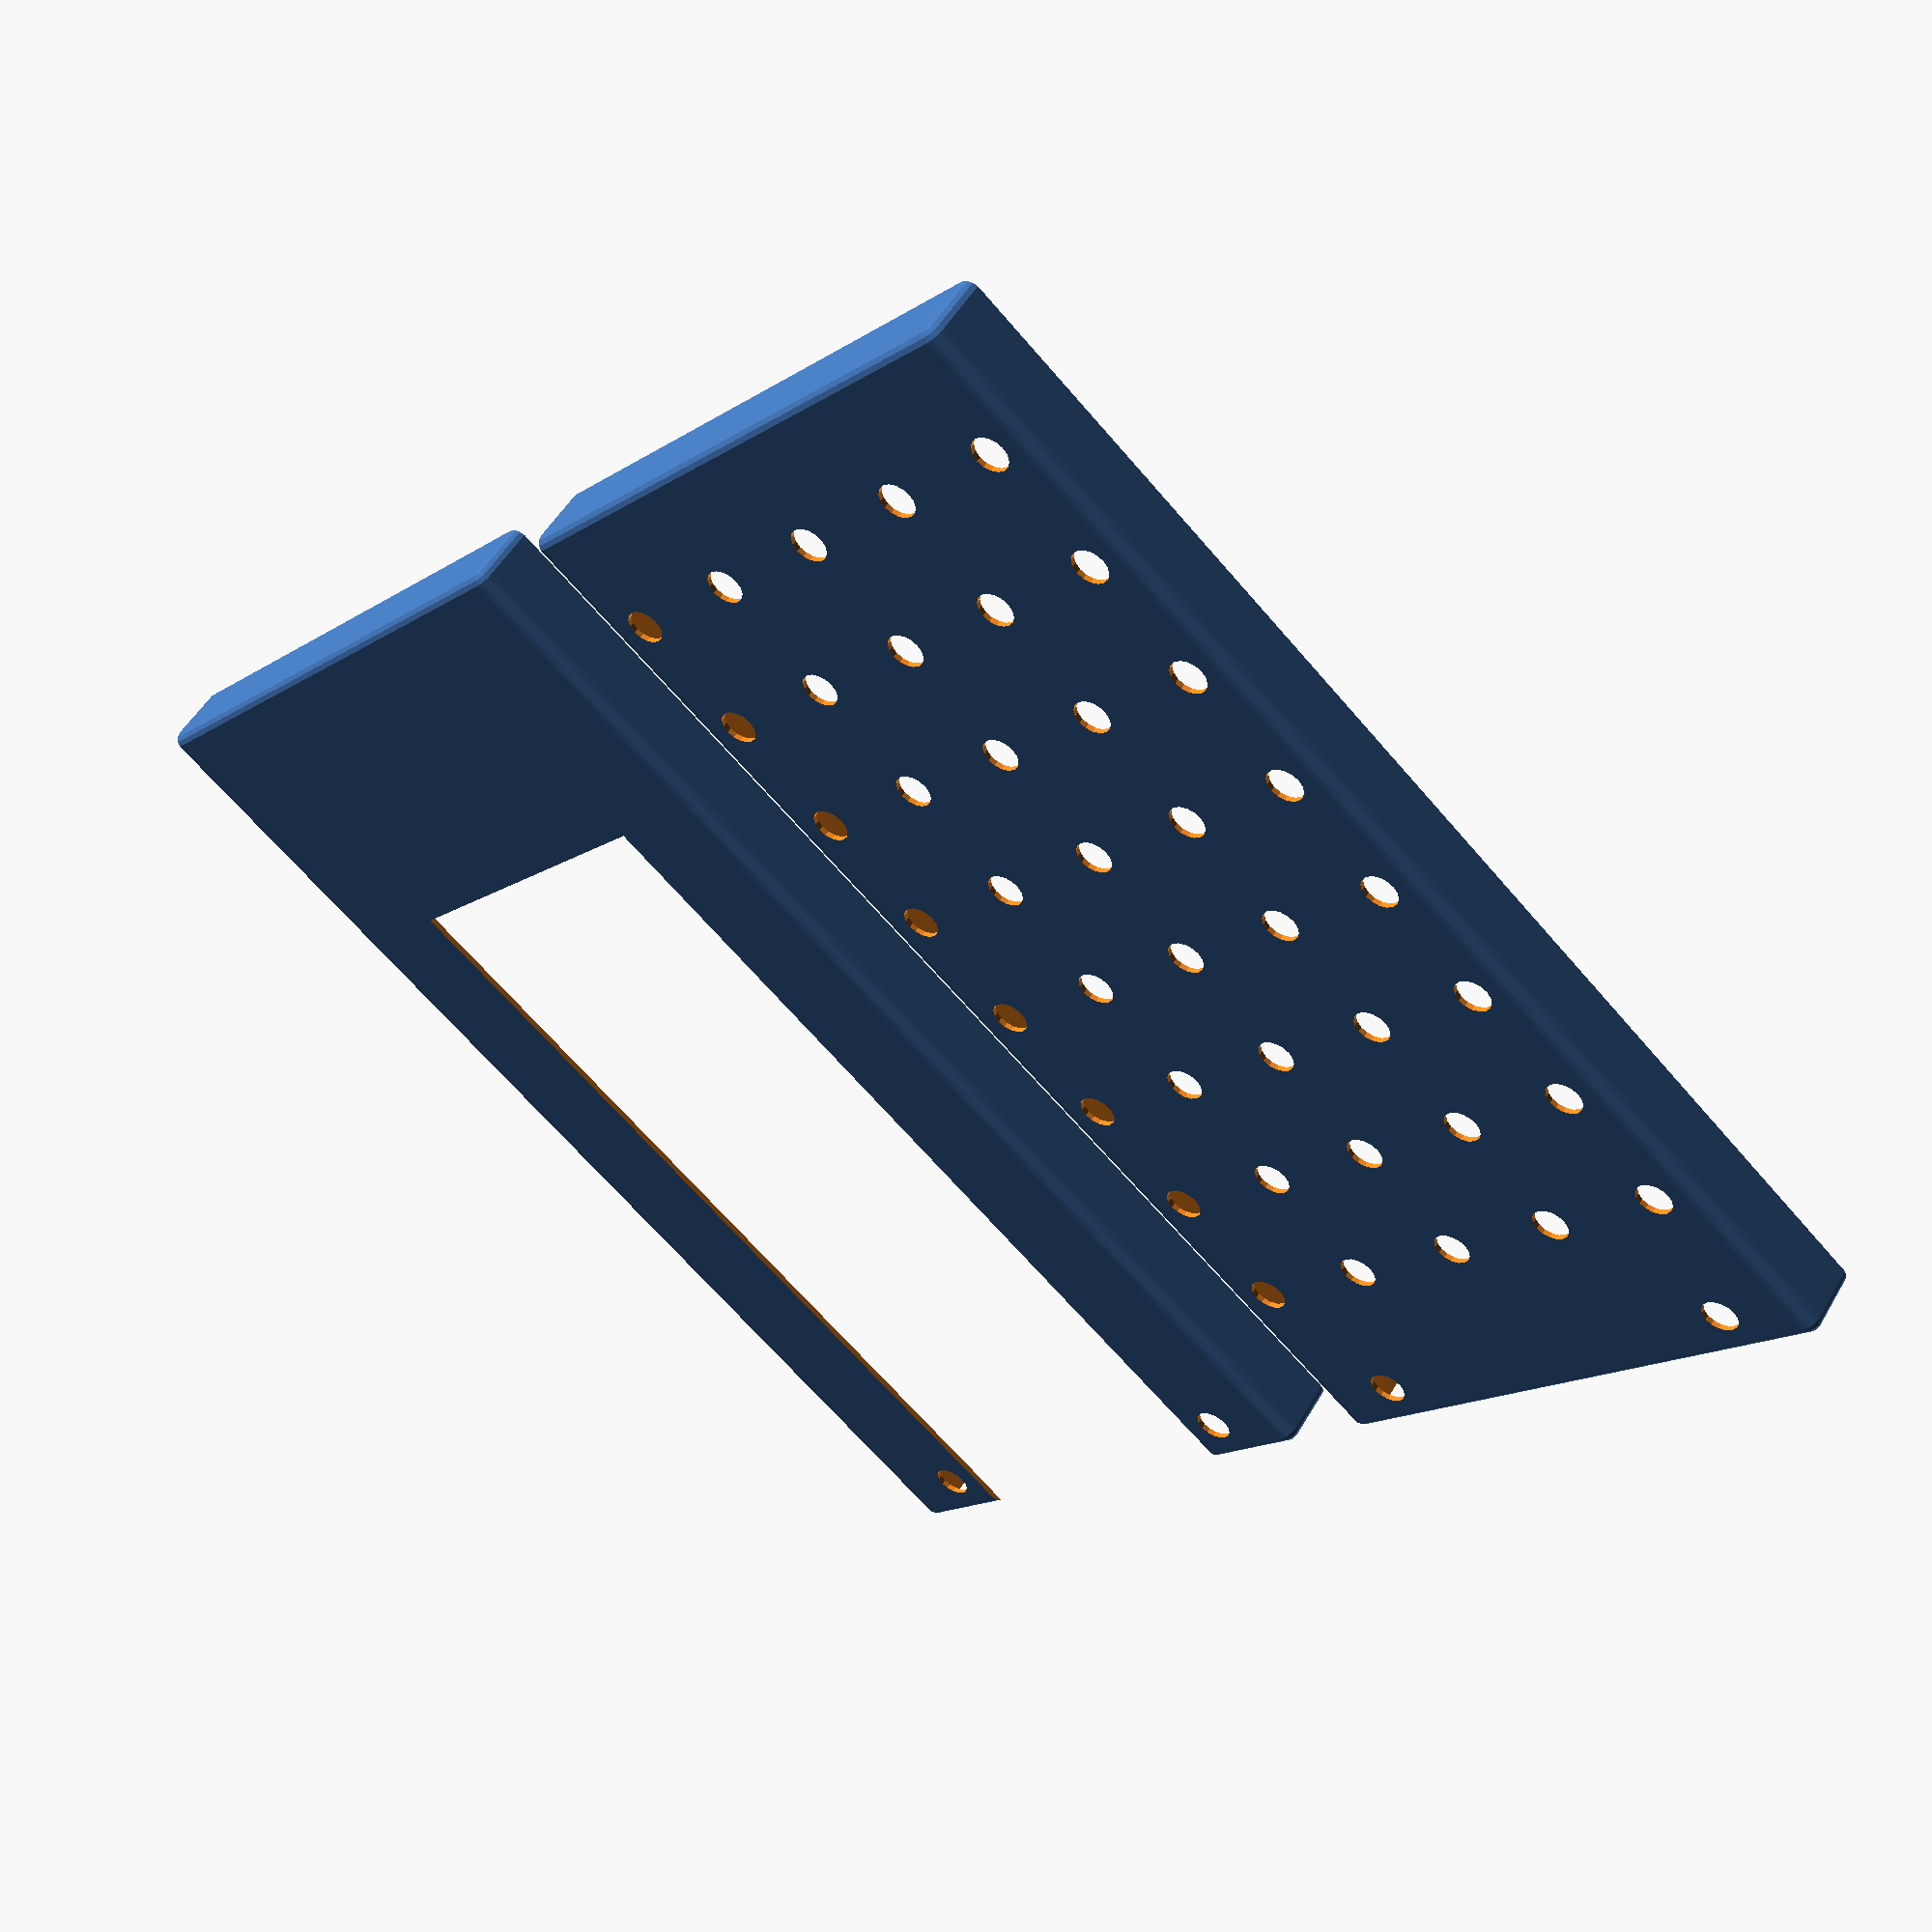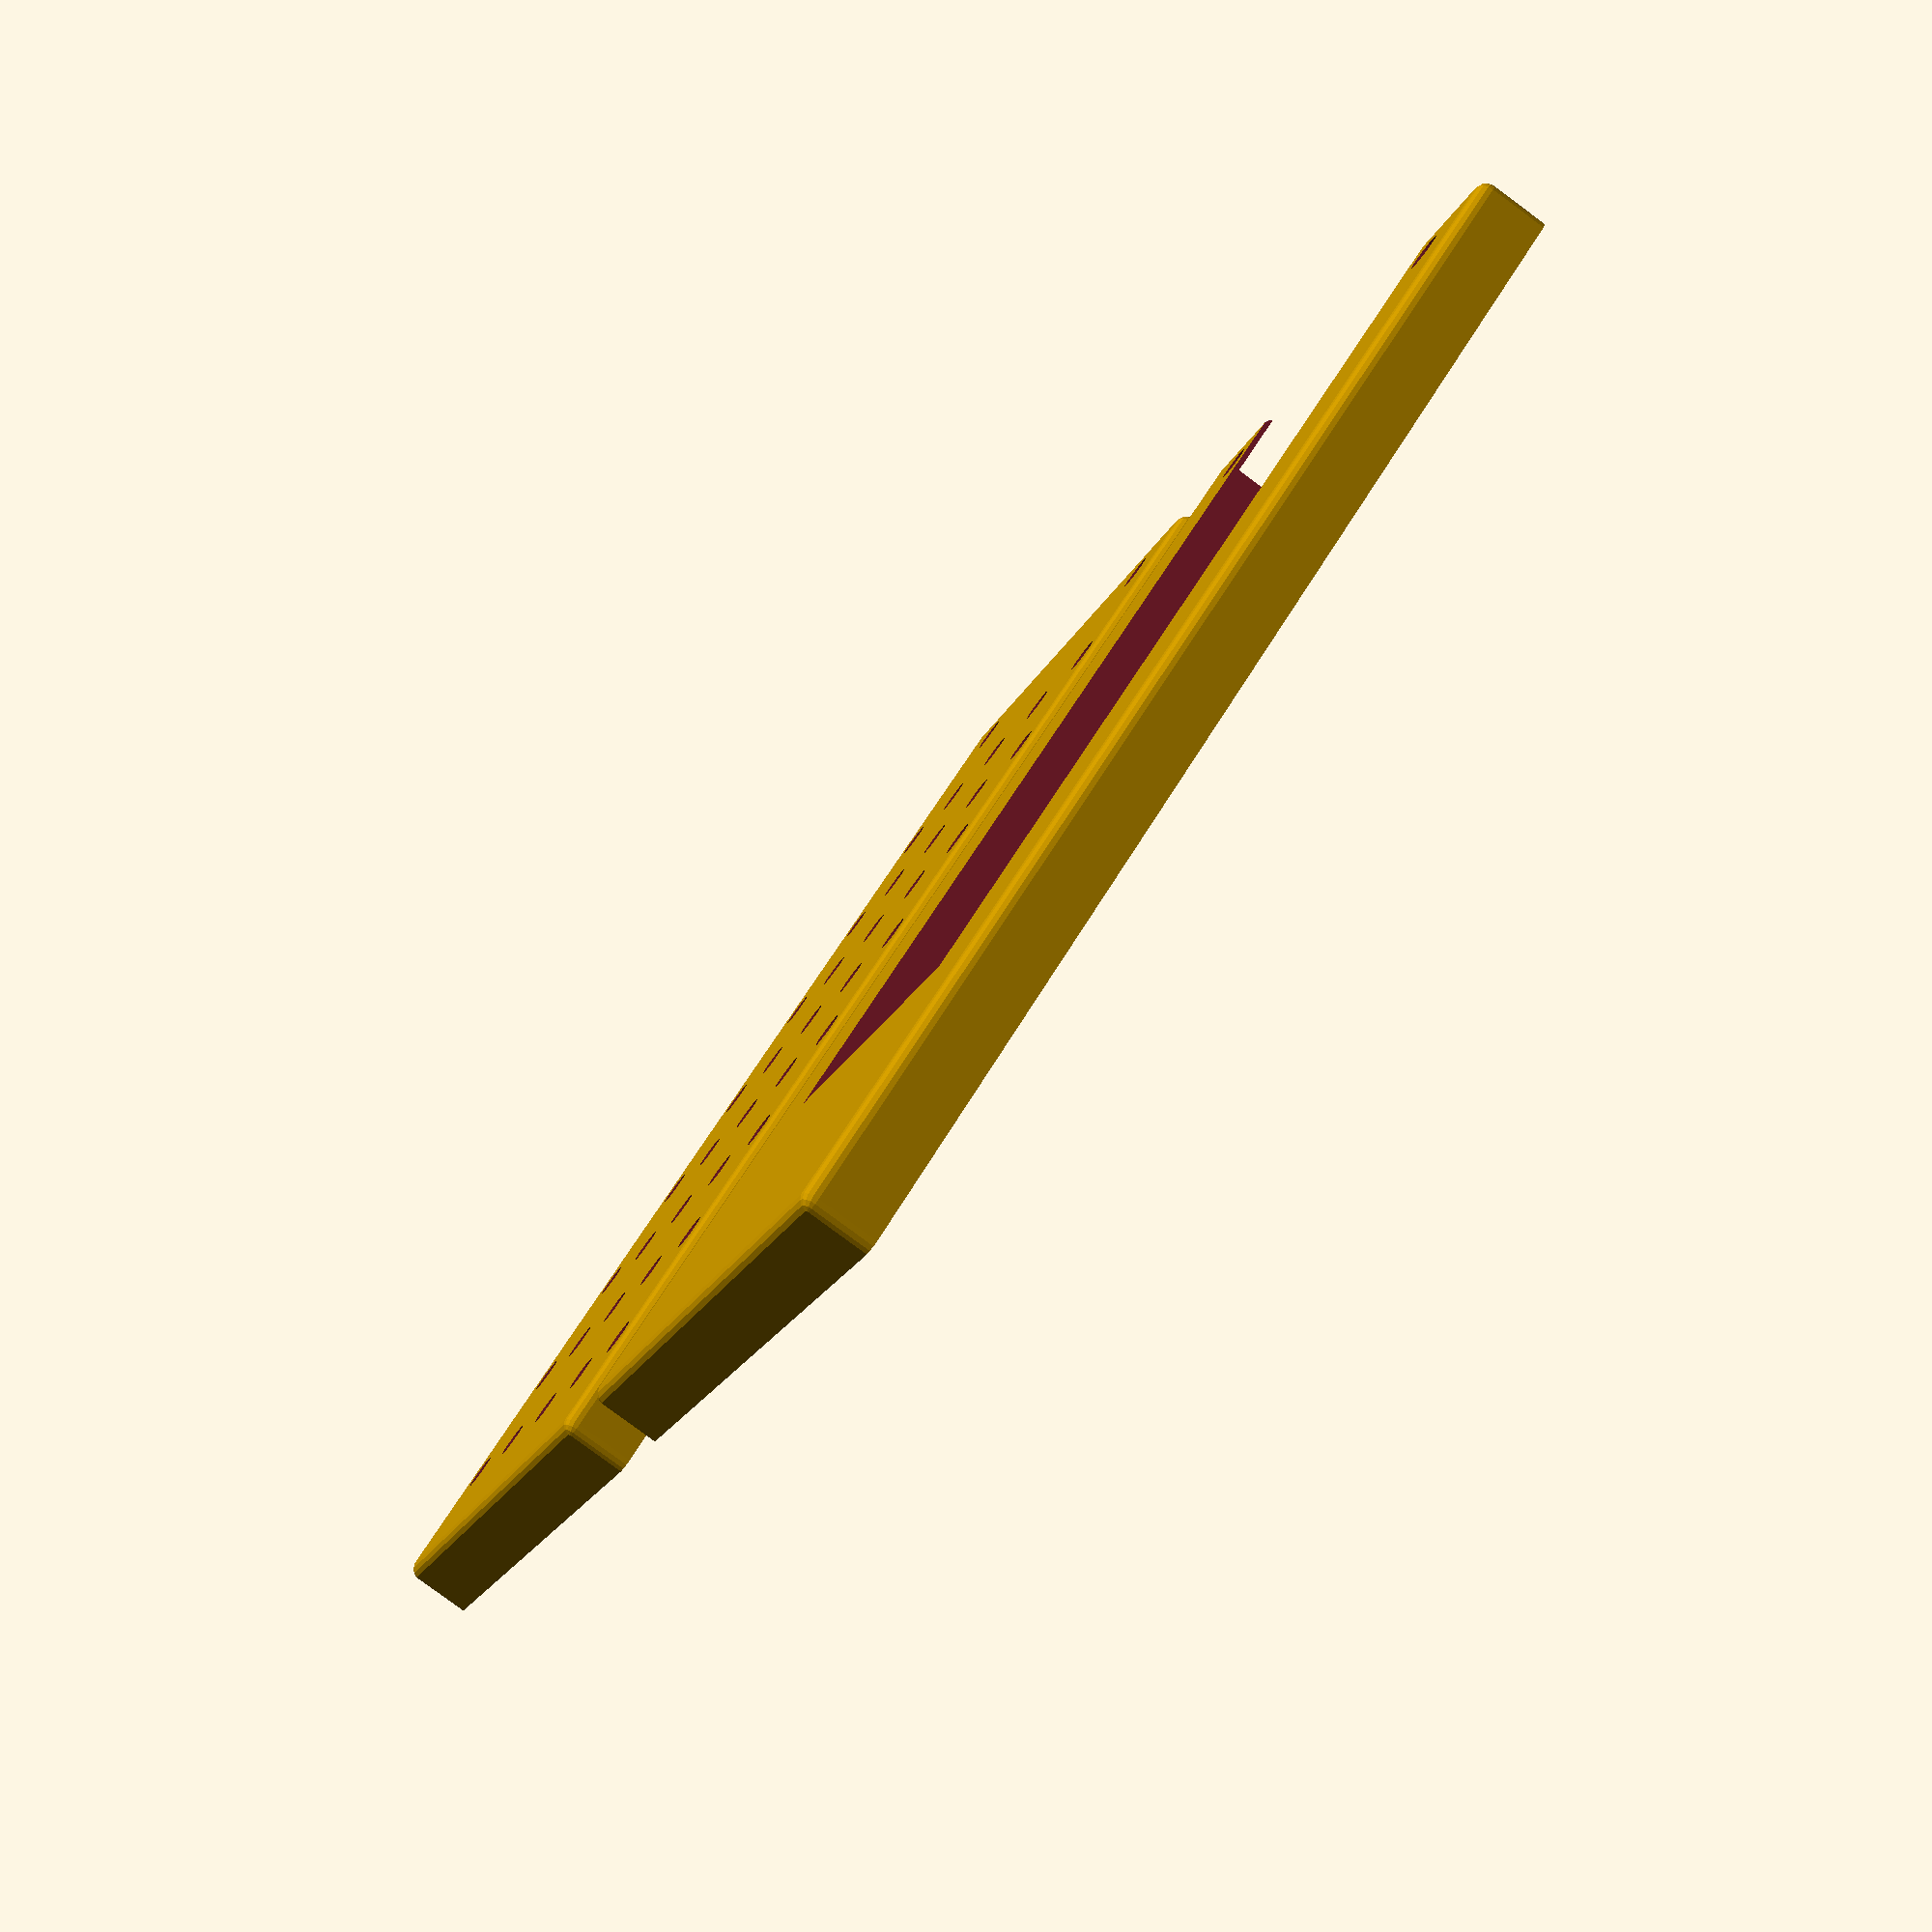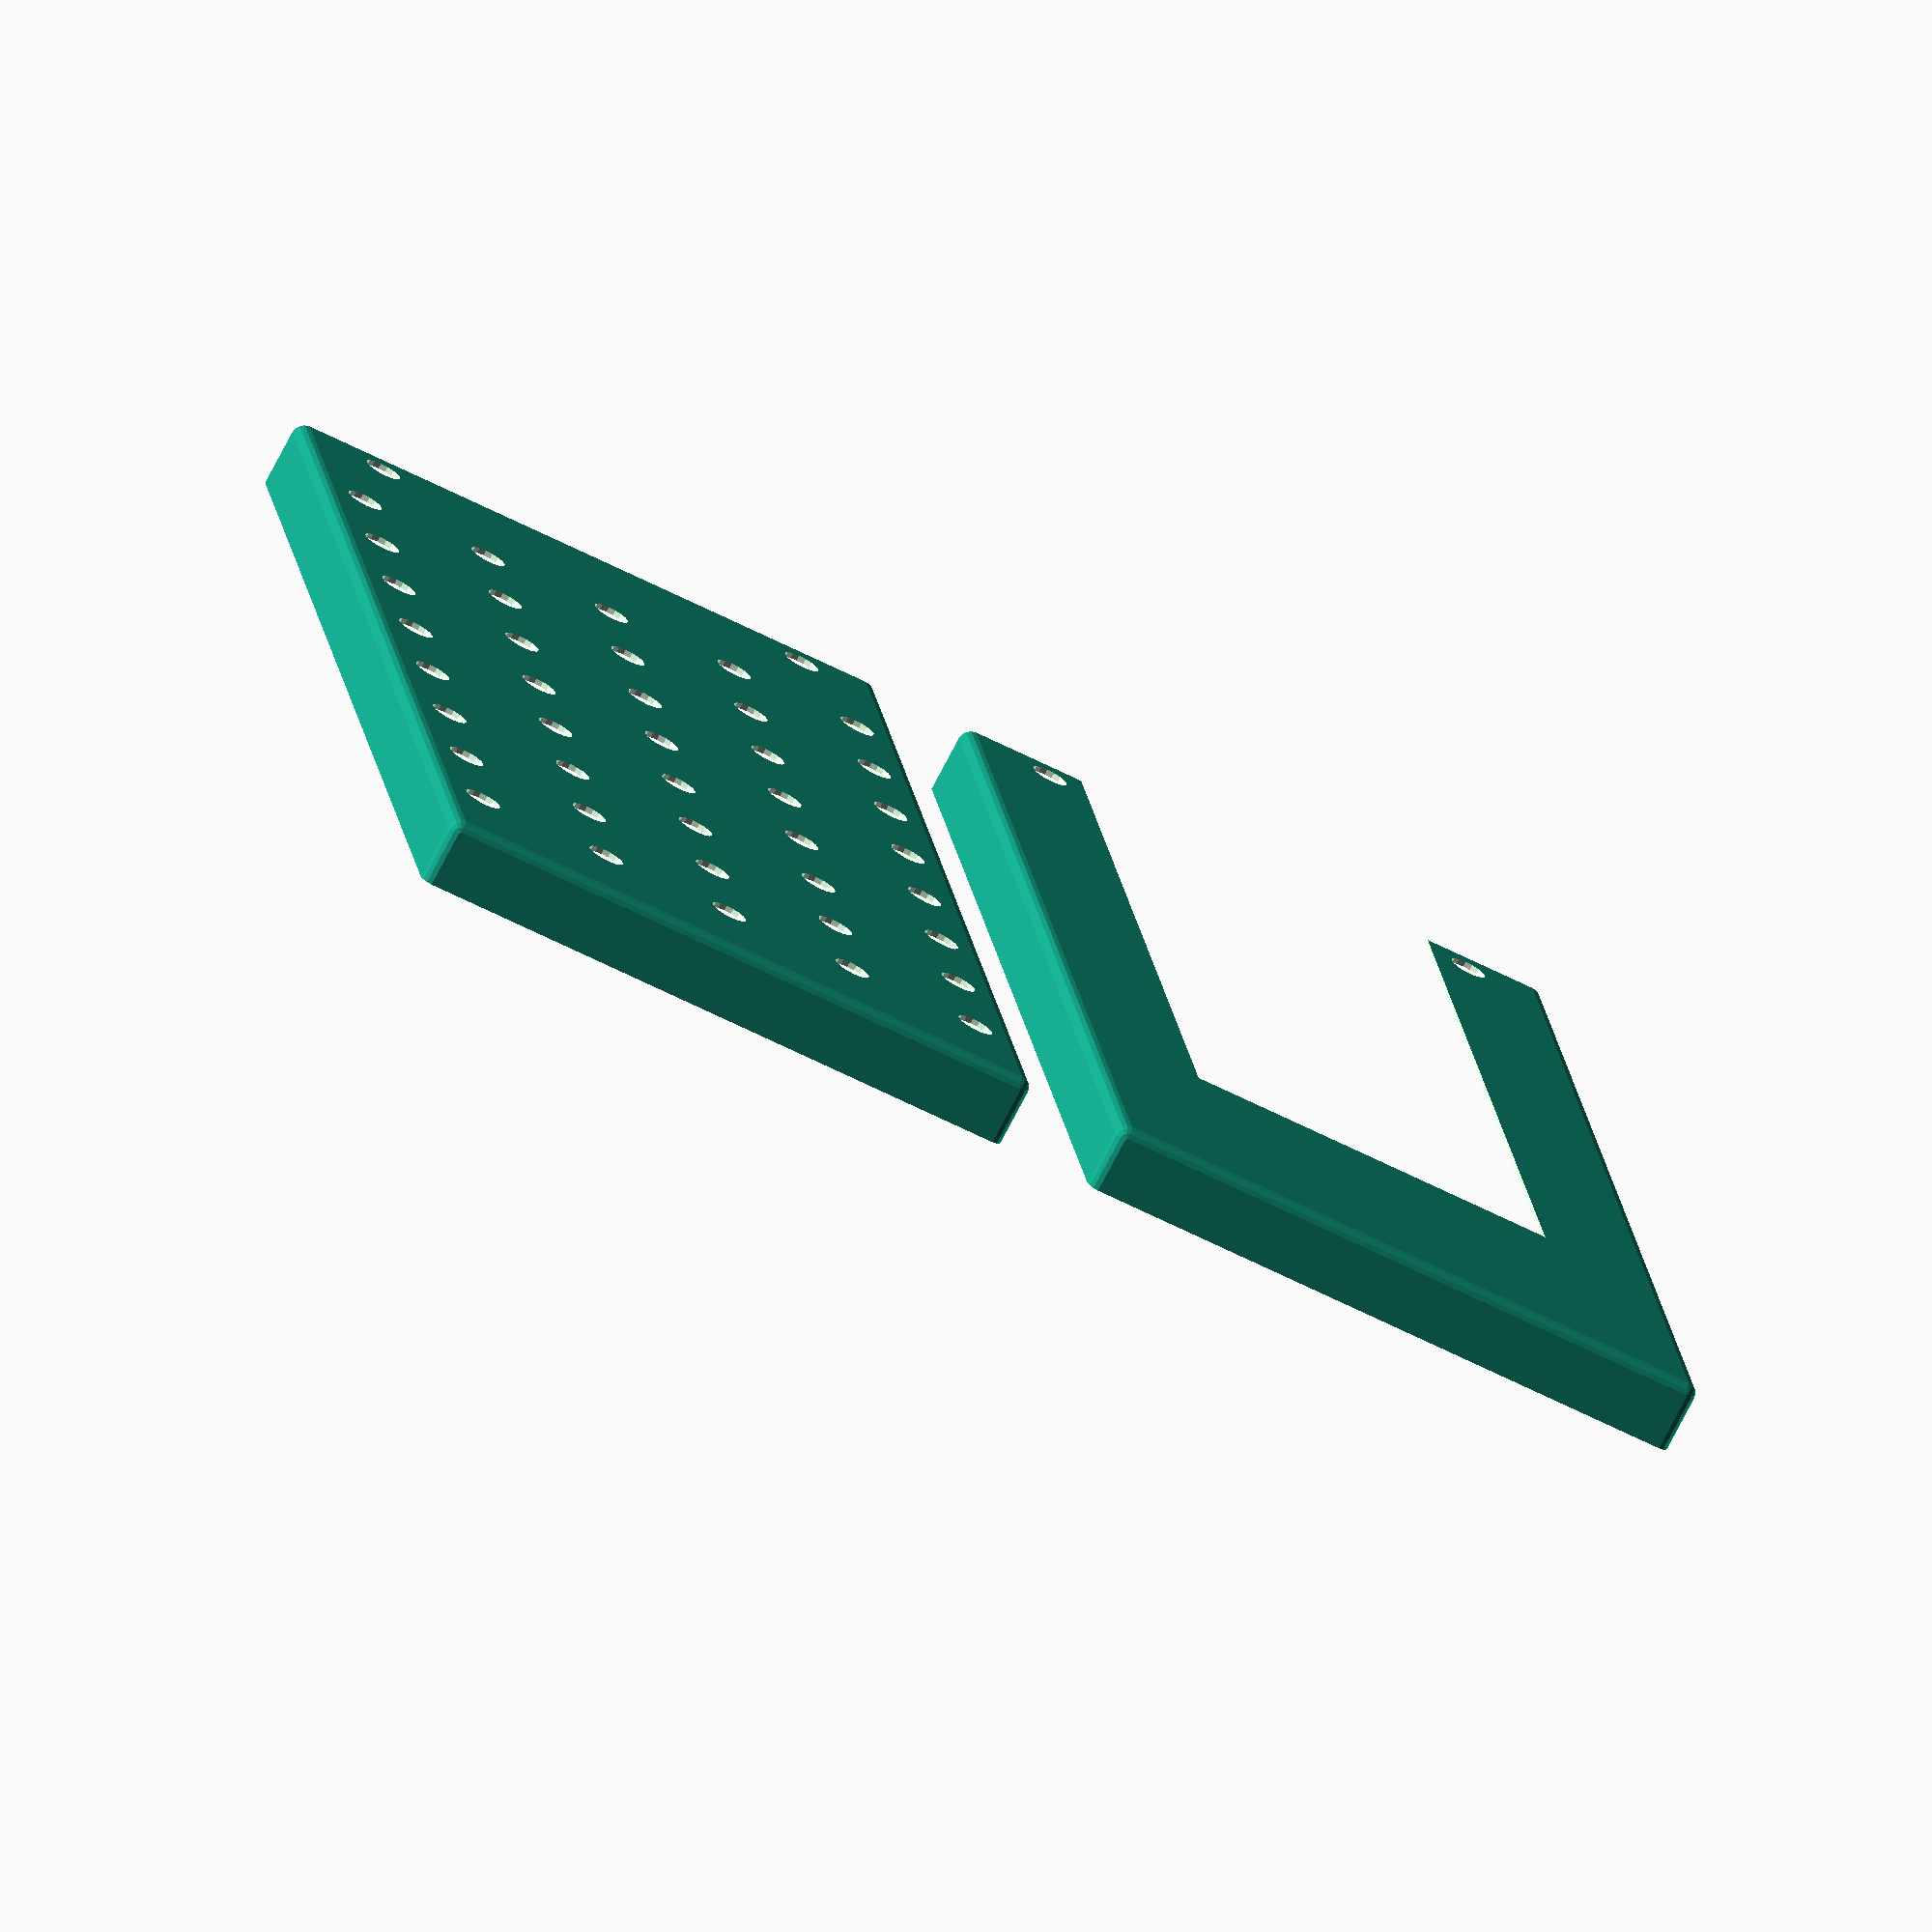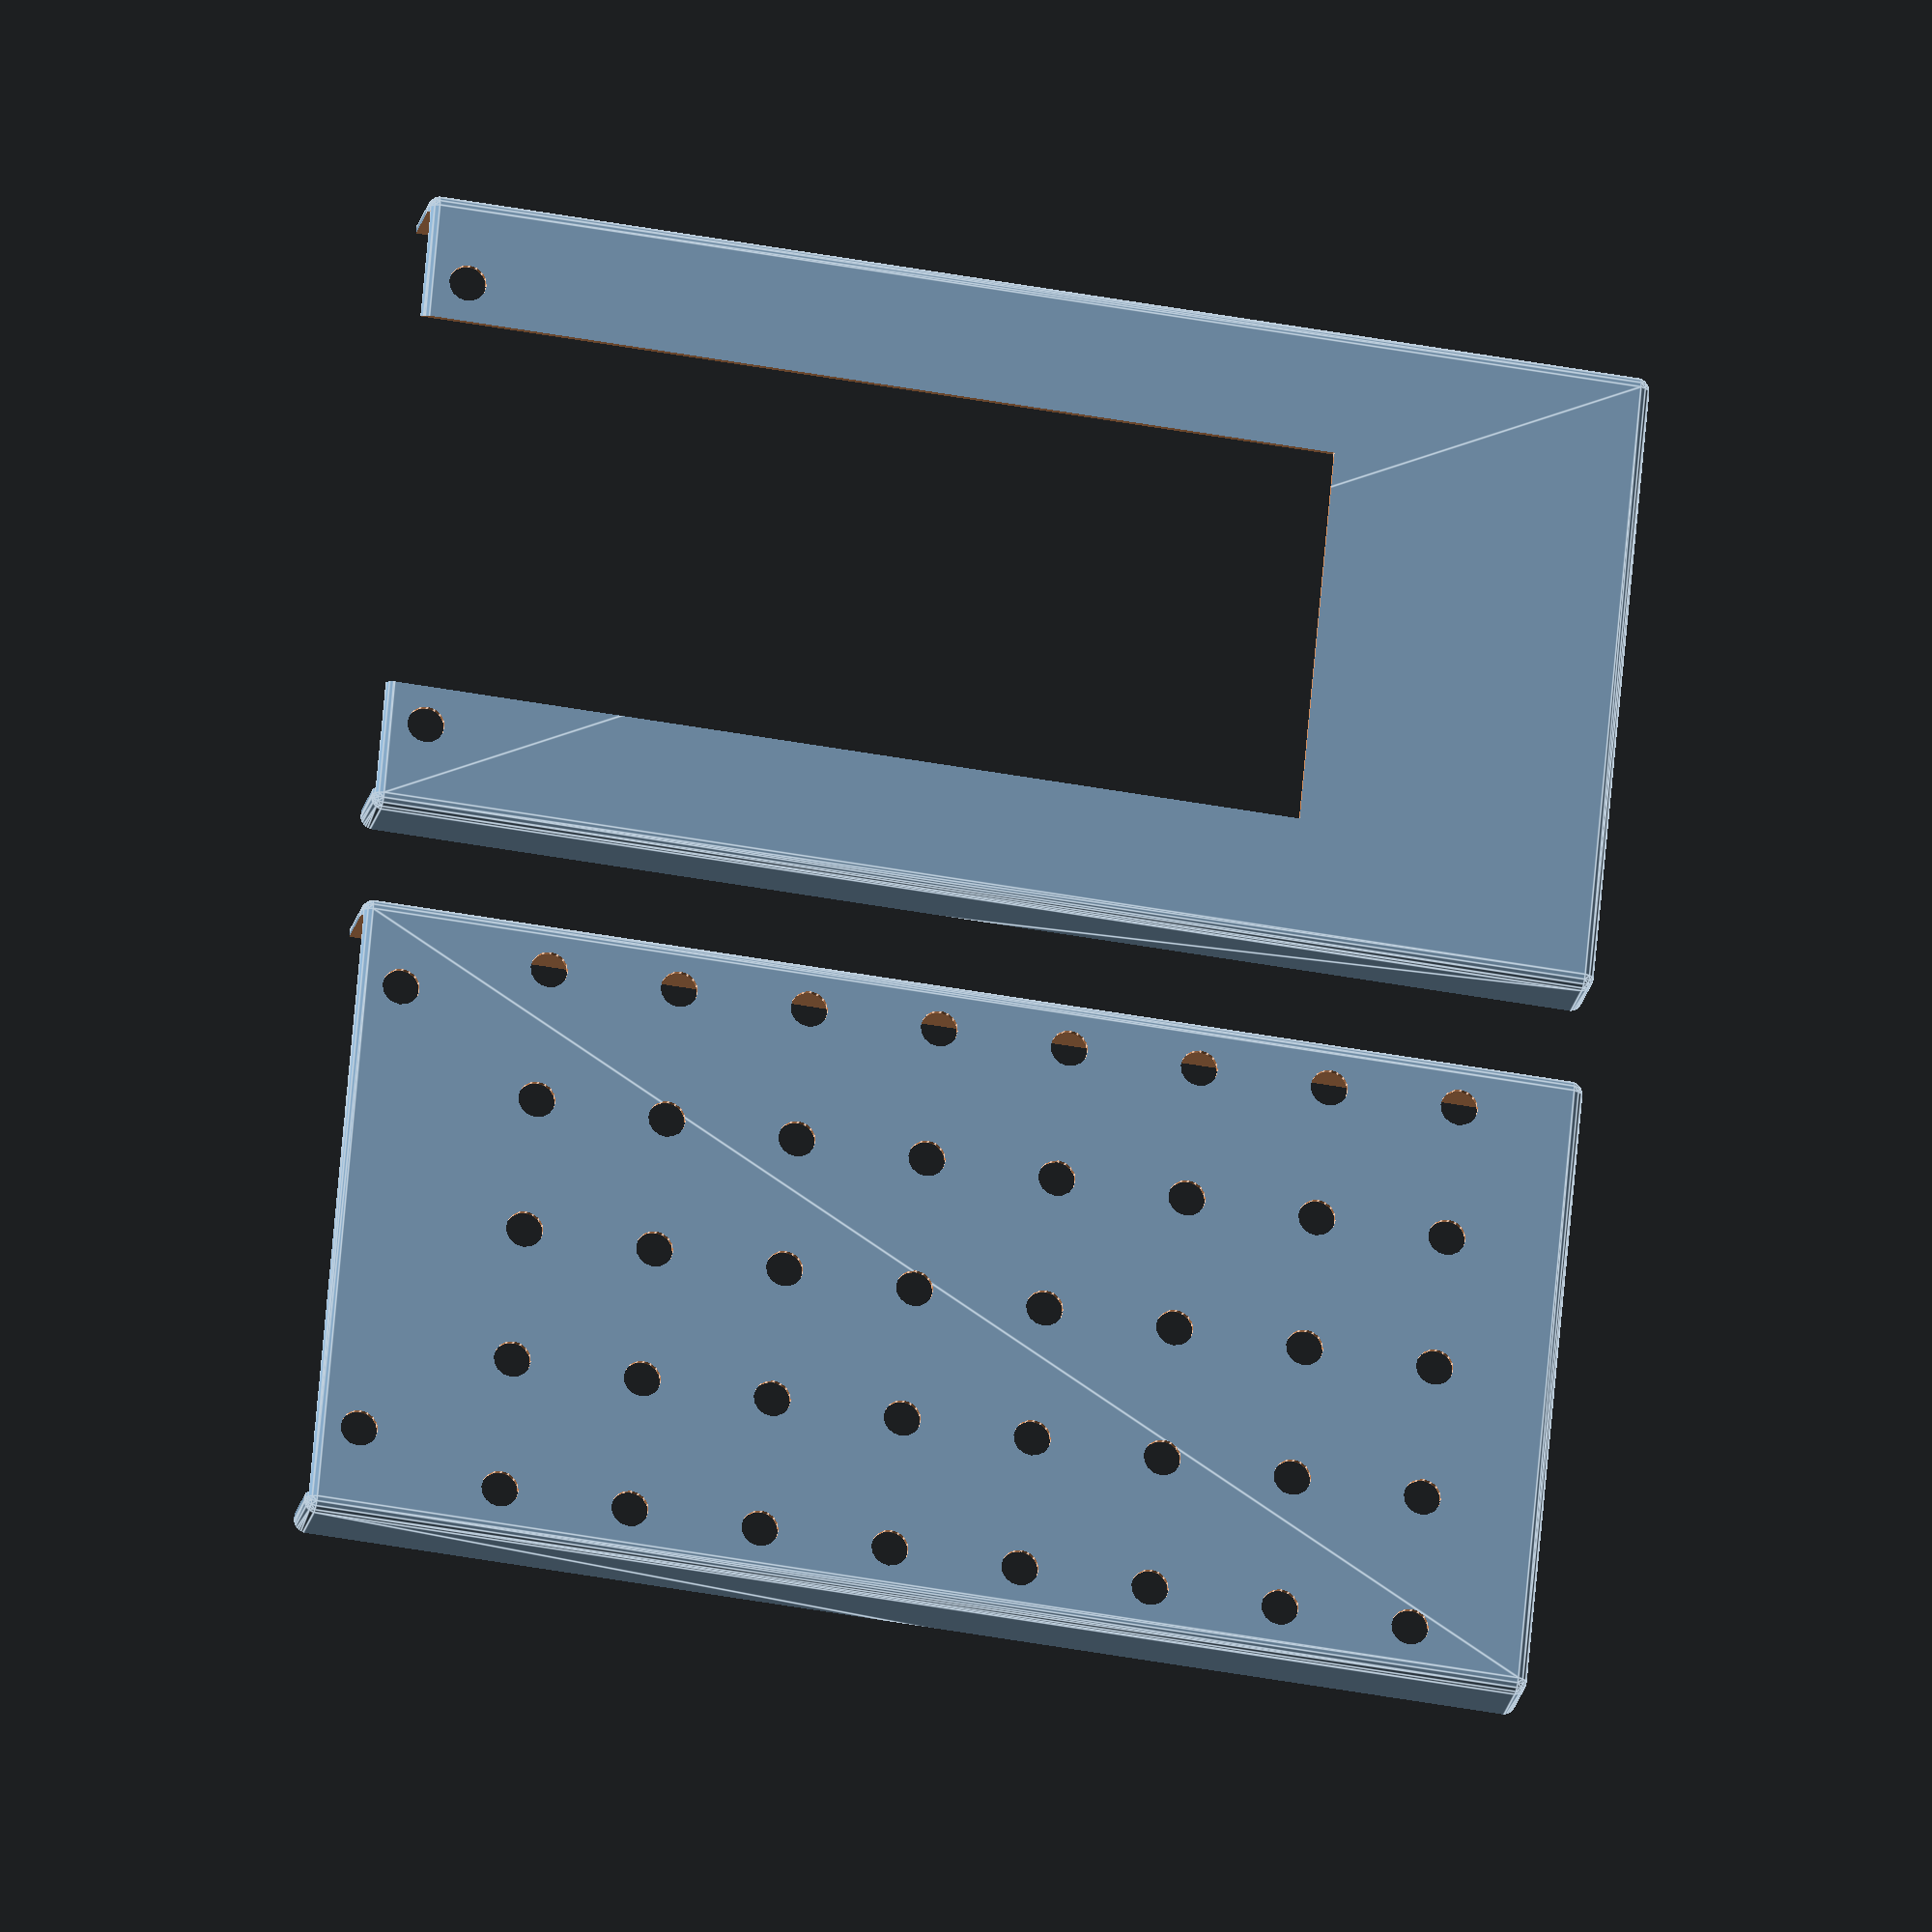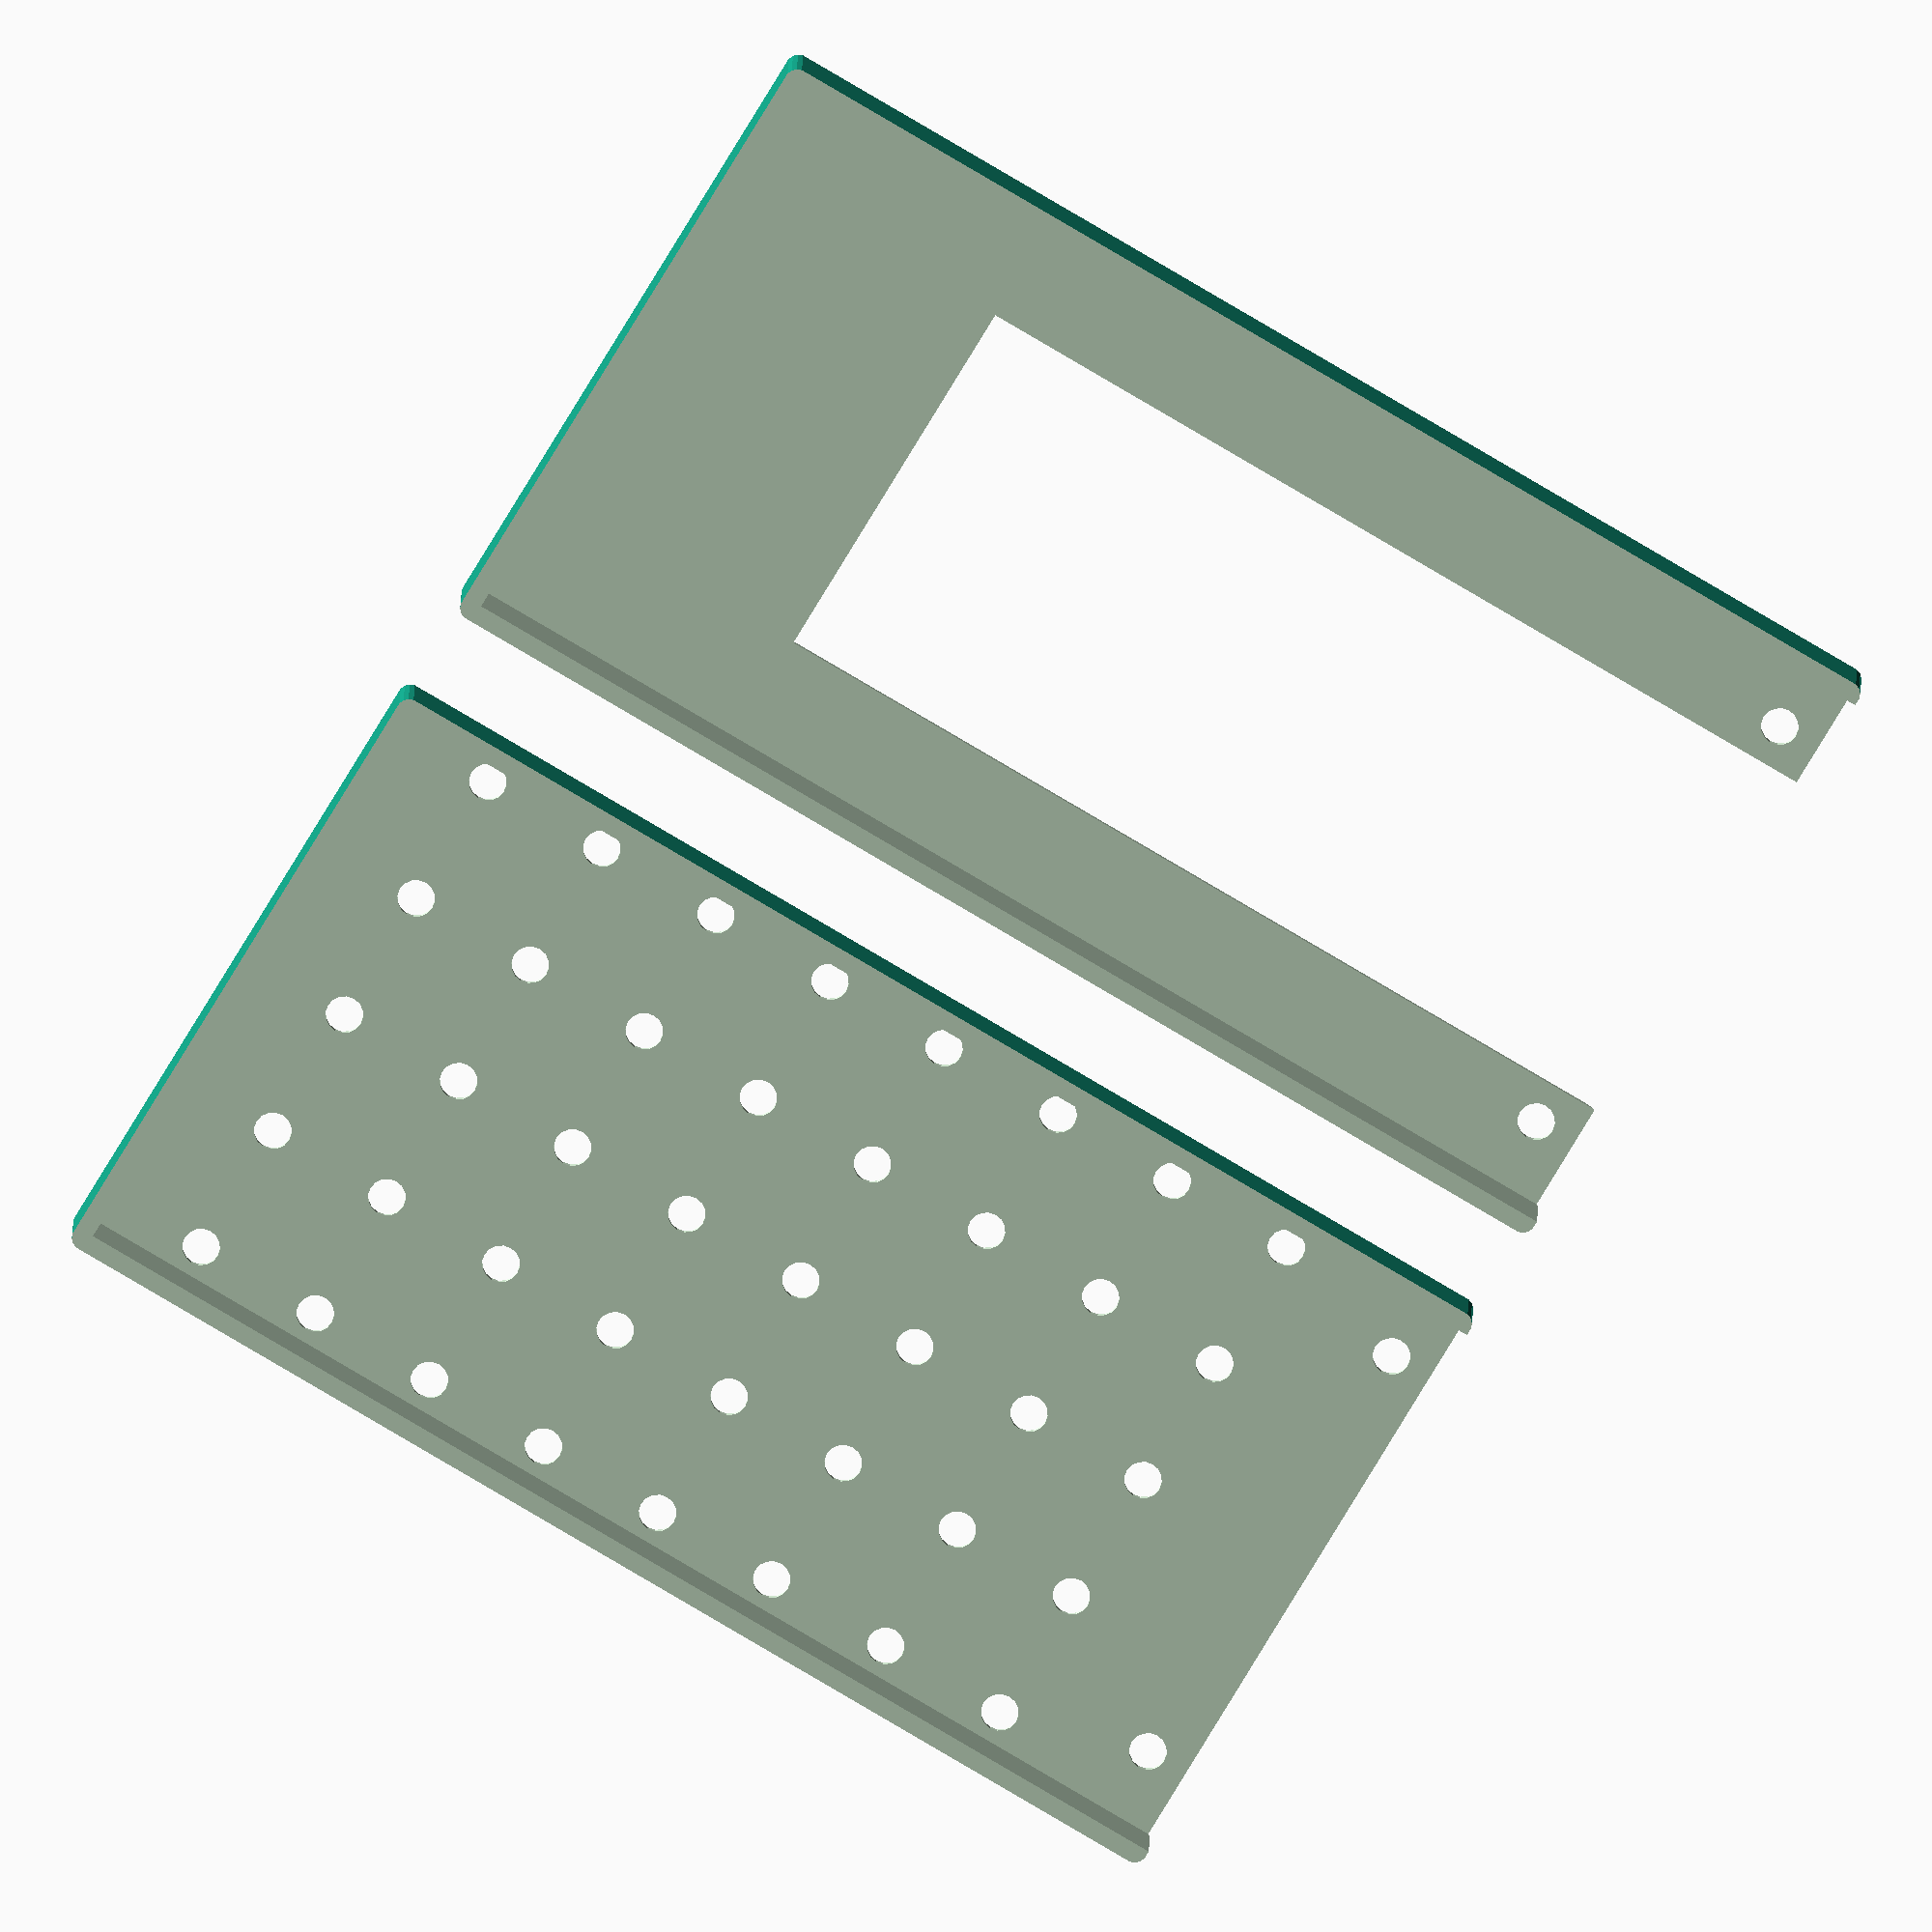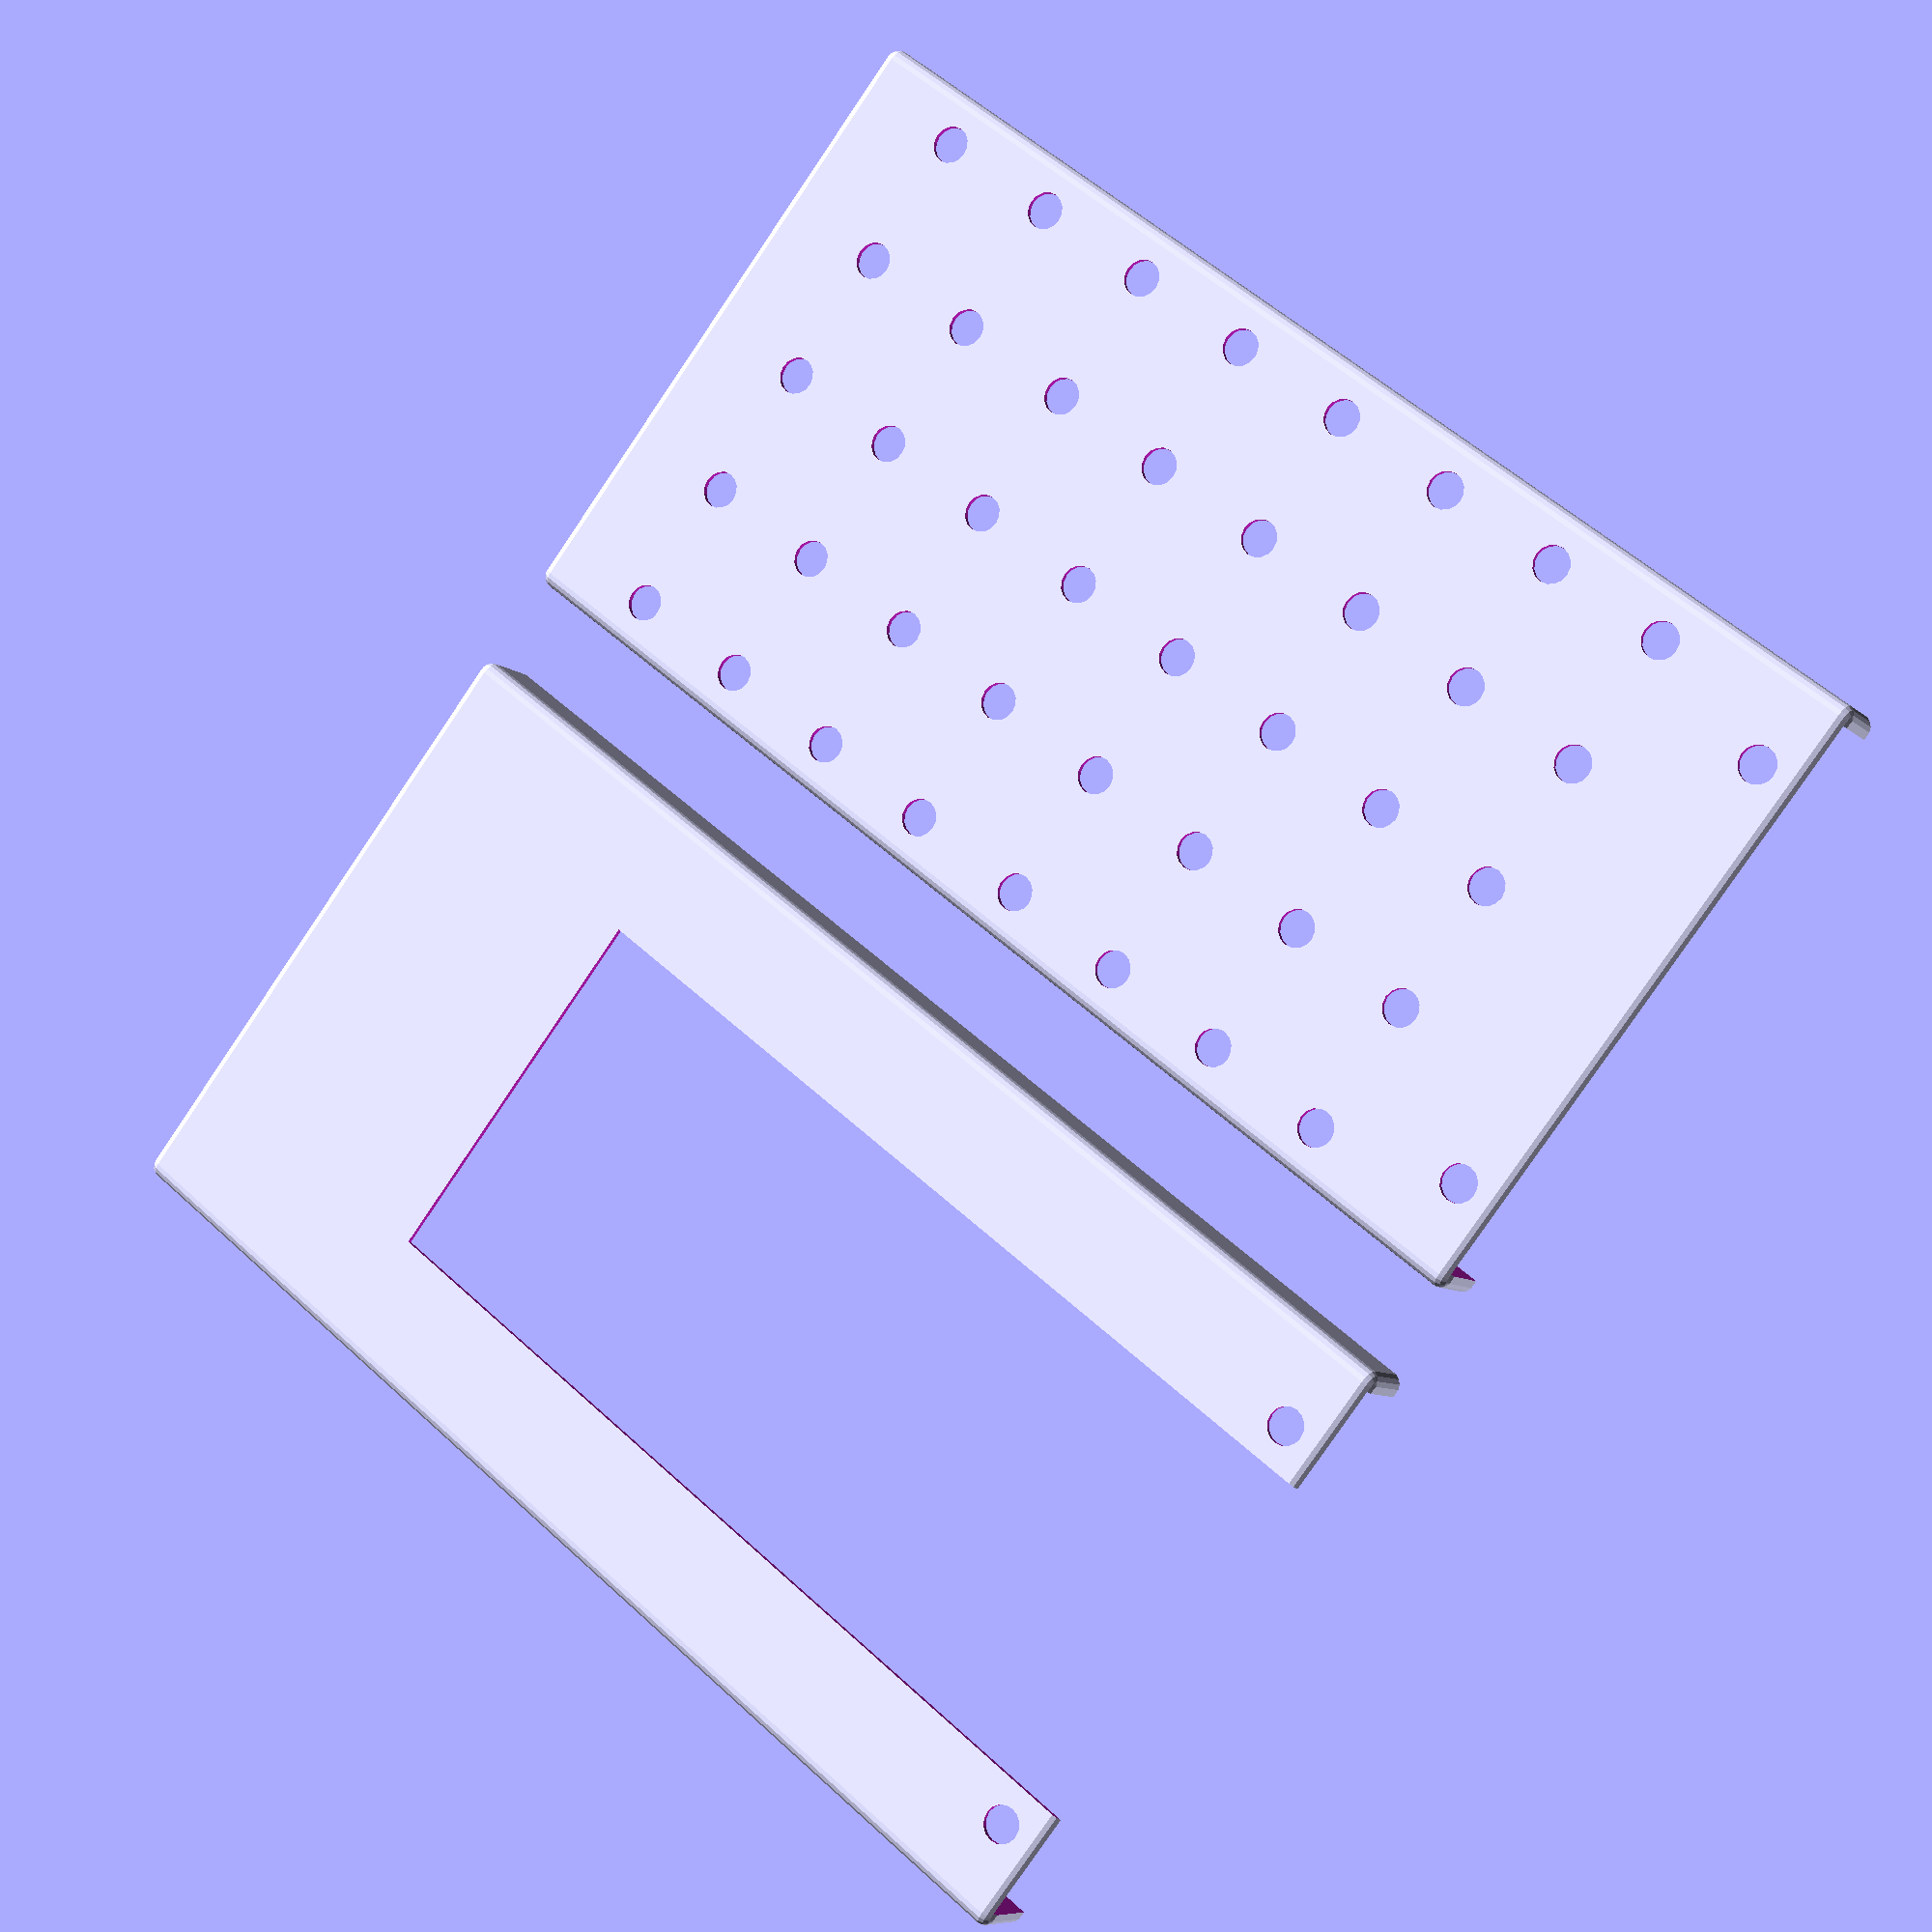
<openscad>
$fn = $preview ? 16 : 50;

module roundedcube(xx, yy, height, radius, center=false, centerxy=false)
{
    translate([(center||centerxy)?-xx/2:0,(center||centerxy)?-yy/2:0,center?0:height/2])
    hull()
    {
        for (zz=[-(height/2-radius), (height/2-radius)])
        {
            translate([0,0,zz])
            {
               
                {
                    translate([radius,radius,0])
                    sphere(radius);

                    translate([xx-radius,radius,0])
                    sphere(radius);

                    translate([xx-radius,yy-radius,0])
                    sphere(radius);

                    translate([radius,yy-radius,0])
                    sphere(radius);
                }
            }
        }
    }
}




module holder(wall, fwall, slot, bottom_panel, width, depth, height, hole_radius, spacing)
{
    difference()
    {
        difference()
        {
            difference()
            {
                roundedcube(width+2*wall, depth+fwall, height+wall, depth/10, center=true);
                translate([0, 0, wall])
                    cube([width, depth, height+wall], center=true);
            }
            translate([0, fwall, bottom_panel])
                cube([slot, depth, height], center=true);
        }


        for (s = [-0.85, 0.85])
        {
            translate([s*0.45*width, depth, 0.47*height])
                rotate([90, 0, 0])
                {
                    cylinder(2*(depth+fwall), hole_radius, hole_radius);
                }
        }    
        for (s = [-0.9 : 0.45 : 0.9])
        {    
            for (d=[0.7*height/2:-spacing:-0.9*height/2])
            {
                translate([s*width/2, 0, d])
                    rotate([90, 0, 0])
                        cylinder(2*(depth+fwall), hole_radius, hole_radius);
            }
        }
    }  
}



buffer=2;
elastic_buffer=1;
phone_width = 80+buffer;
phone_depth = 14.5 + buffer + elastic_buffer;
phone_height = 160 + buffer;
popcap_diameter =40+buffer+10;
bottom_panel = 40;
belt_width = 35/2;
hole_radius = 2.5;
wall = 2.5;
fwall = 1.5;
outer_width = phone_depth + 2*fwall;

module holder_set()
{
    holder(wall, fwall, popcap_diameter, bottom_panel, phone_width, phone_depth,       phone_height, hole_radius, belt_width);
}


mode = 2;
if (mode == 1)
{
    holder_set();
}

if (mode == 2 || mode == 3)
{
    difference()
    {
        holder_set();
        translate([0,outer_width/2,0])
        cube([200,outer_width,200], center=true);
    }
}

translate([100, 0, 0])
if (mode == 2 || mode == 4)
{
    difference()
    {
        rotate([0,0,180])
        holder_set();
        translate([0,outer_width/2,0])
        cube([200,outer_width,200], center=true);
    }
}
</openscad>
<views>
elev=247.2 azim=139.7 roll=319.3 proj=p view=wireframe
elev=301.5 azim=247.9 roll=209.7 proj=p view=solid
elev=341.1 azim=152.3 roll=172.7 proj=o view=solid
elev=46.5 azim=295.5 roll=78.2 proj=o view=edges
elev=257.9 azim=357.5 roll=300.8 proj=o view=solid
elev=126.4 azim=322.9 roll=225.3 proj=p view=wireframe
</views>
